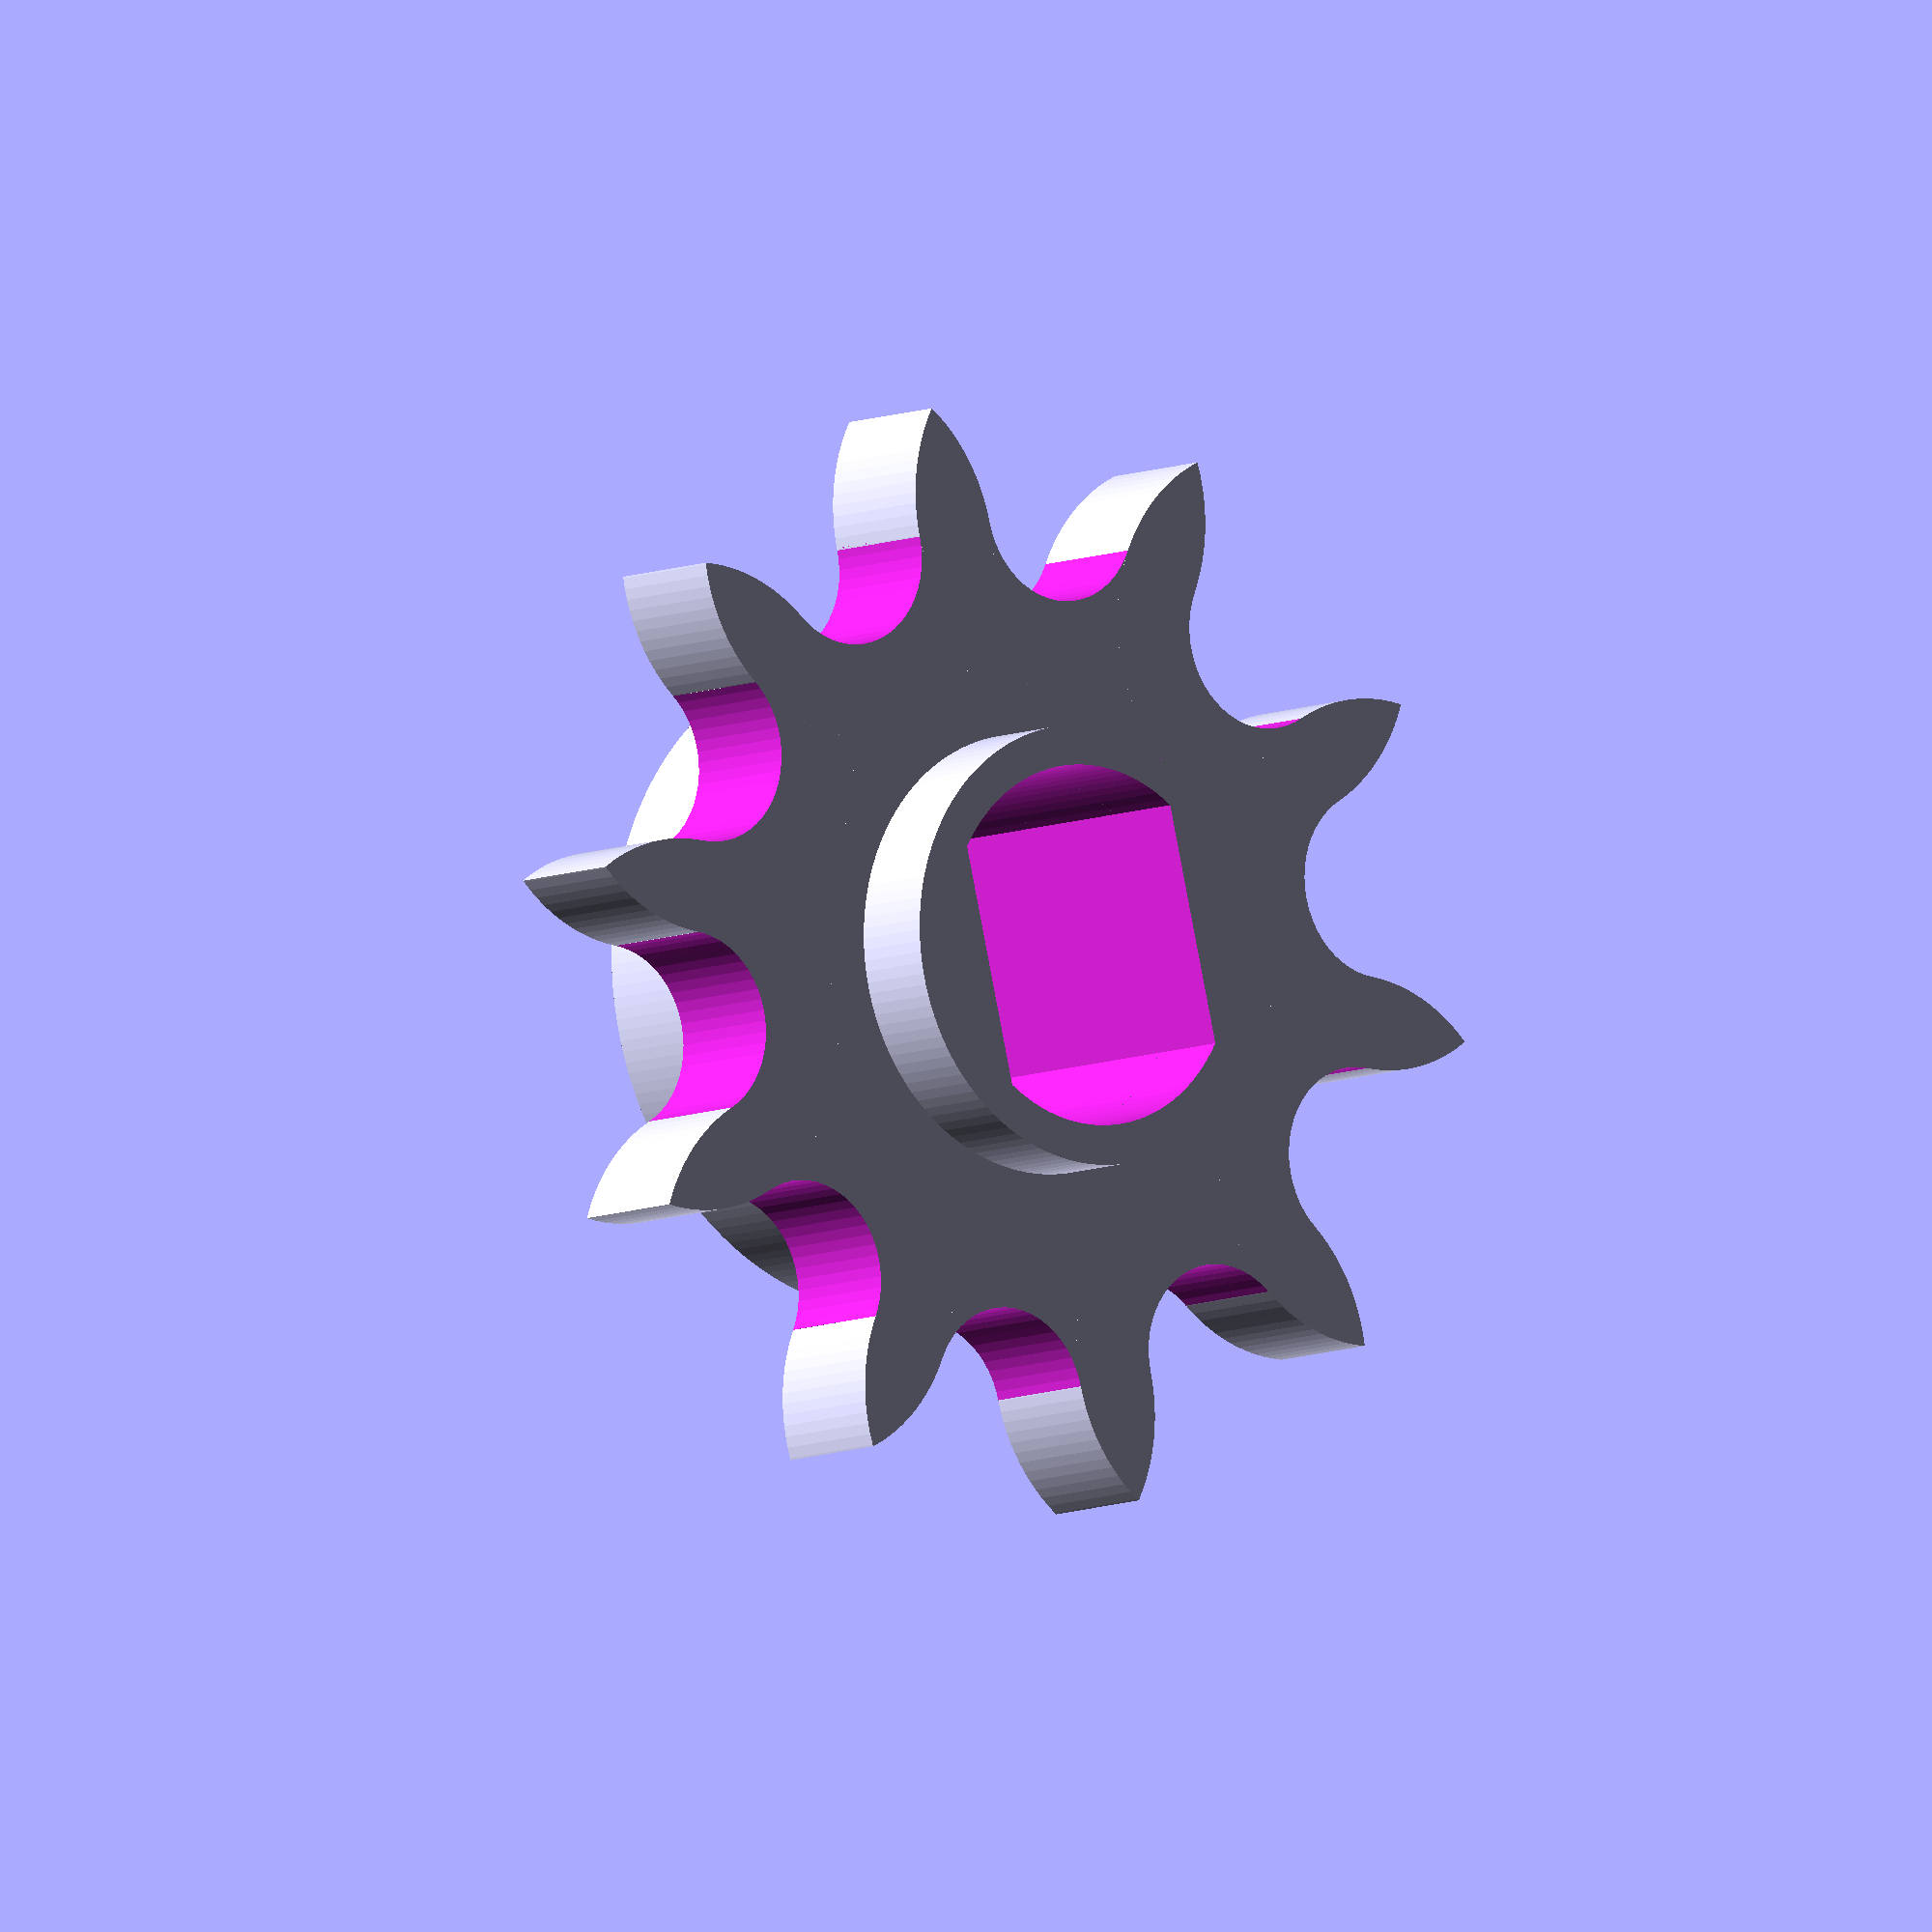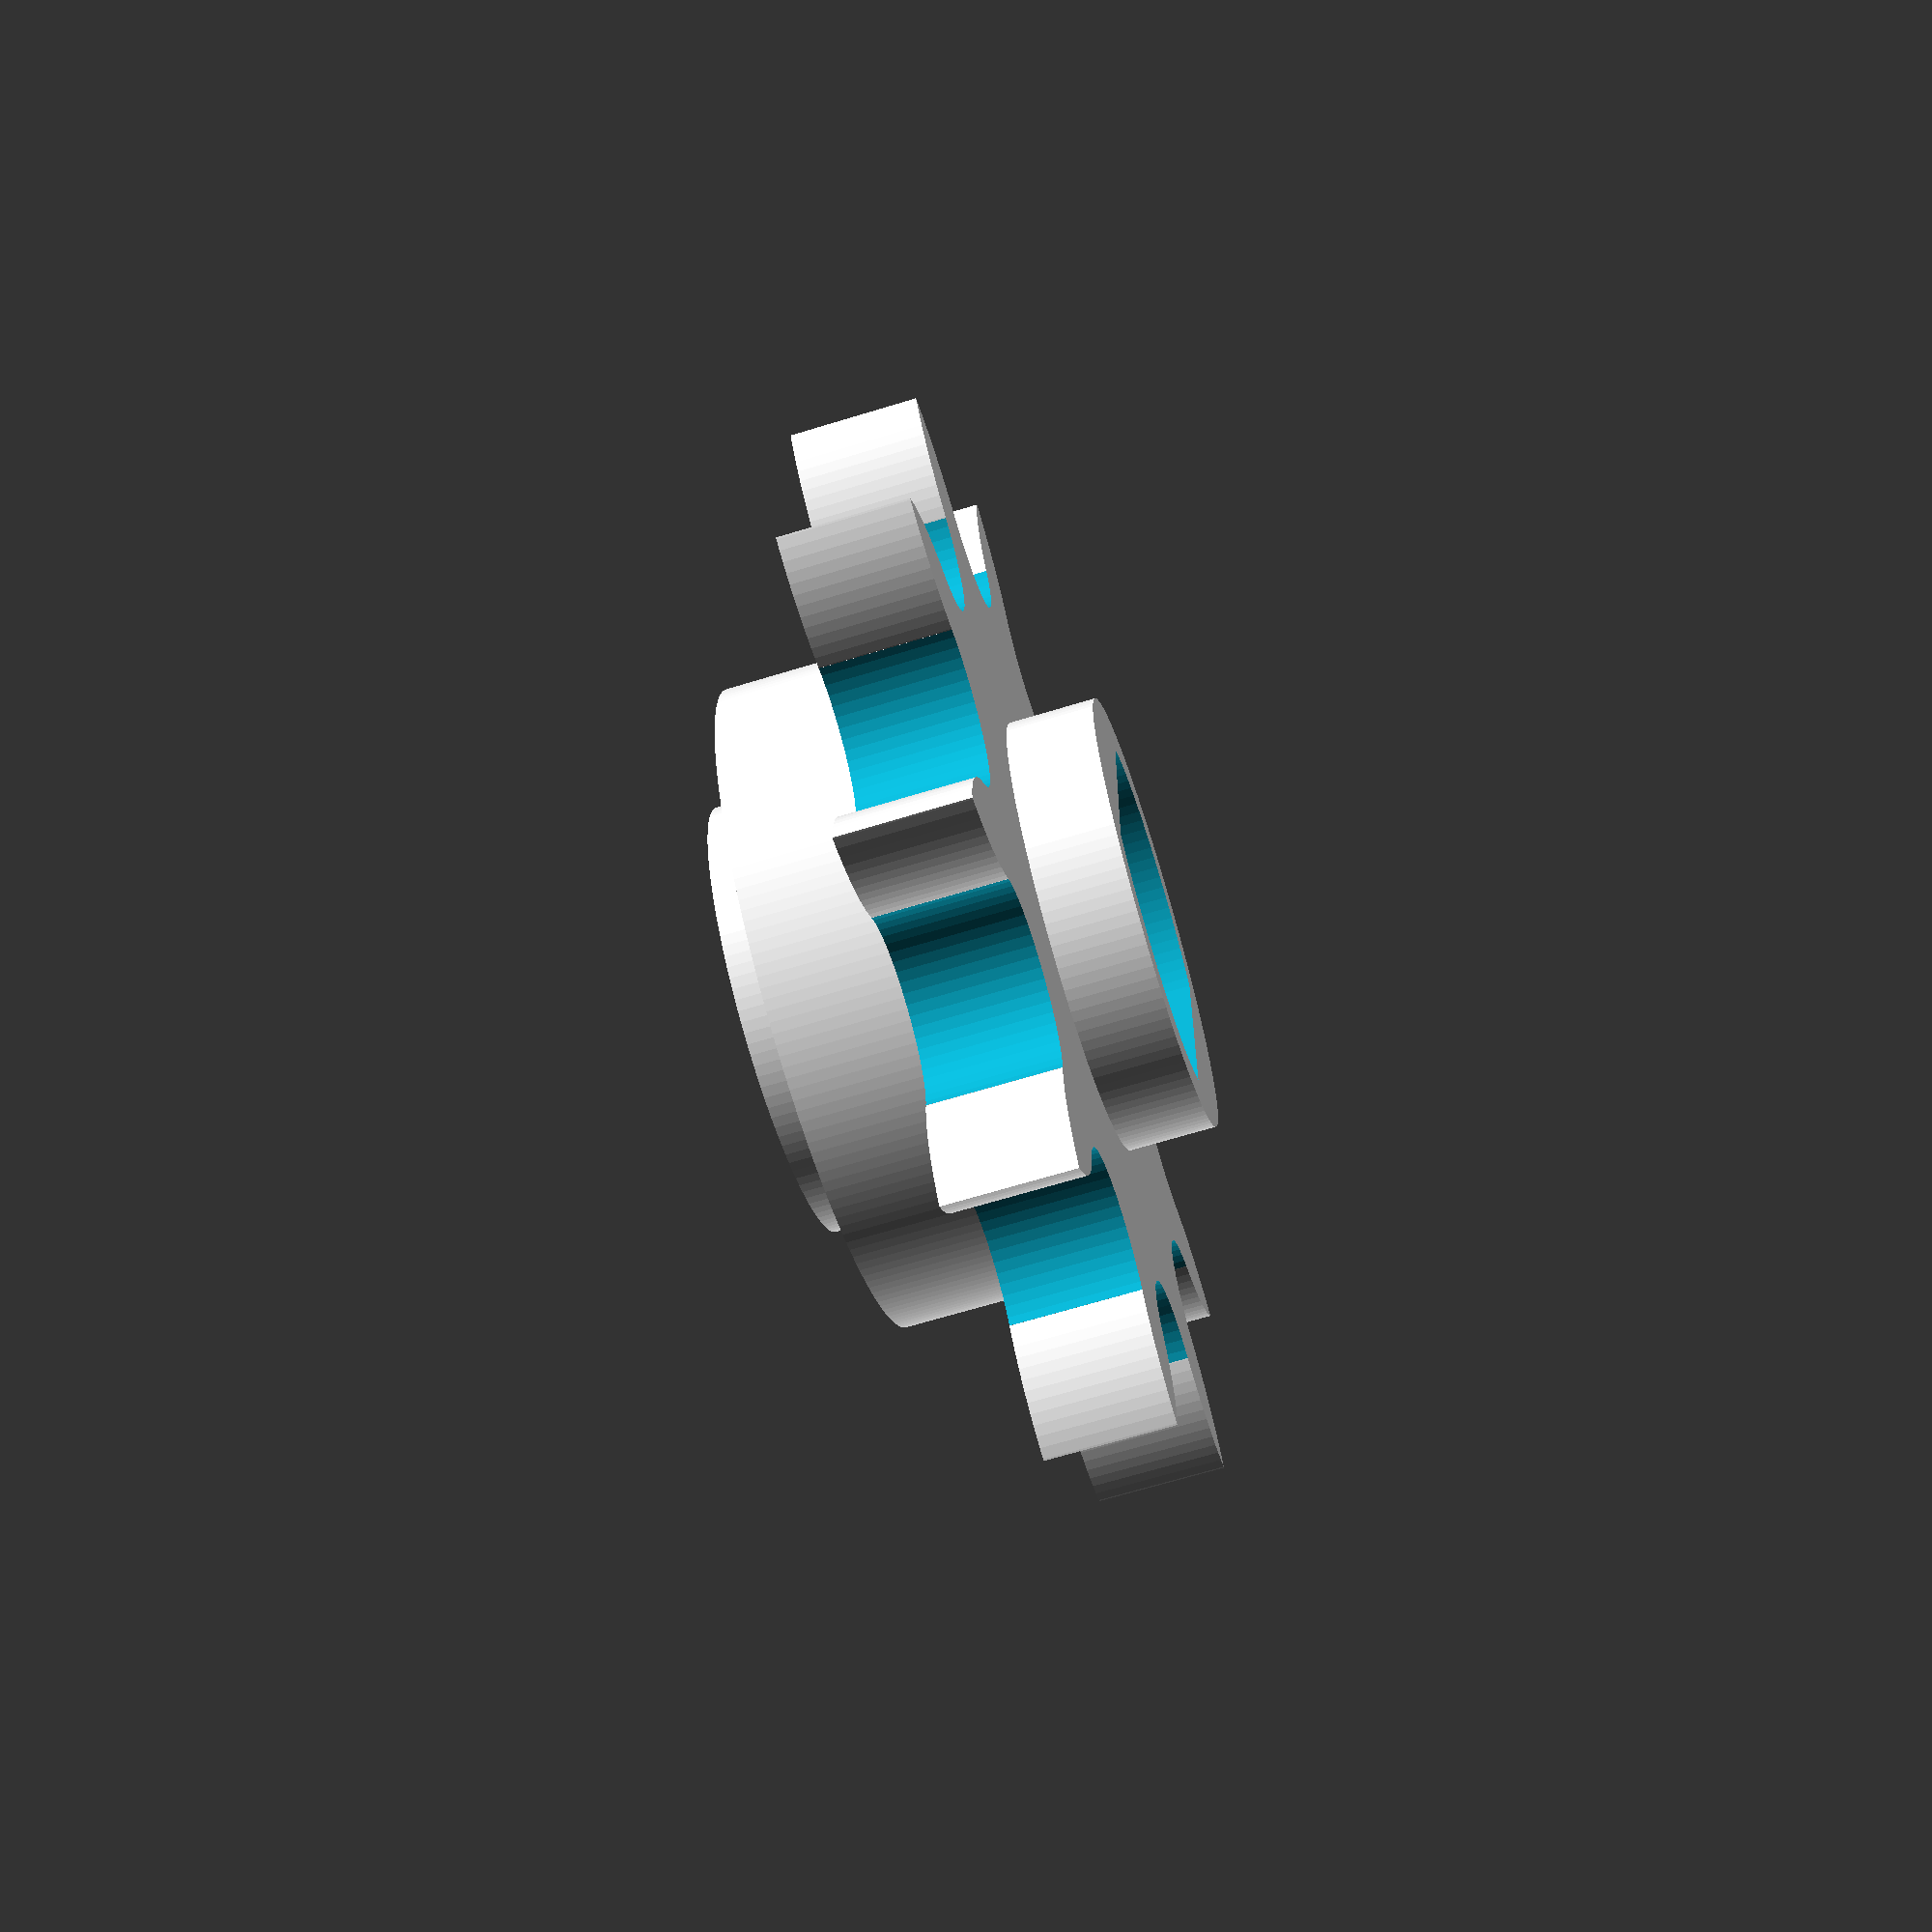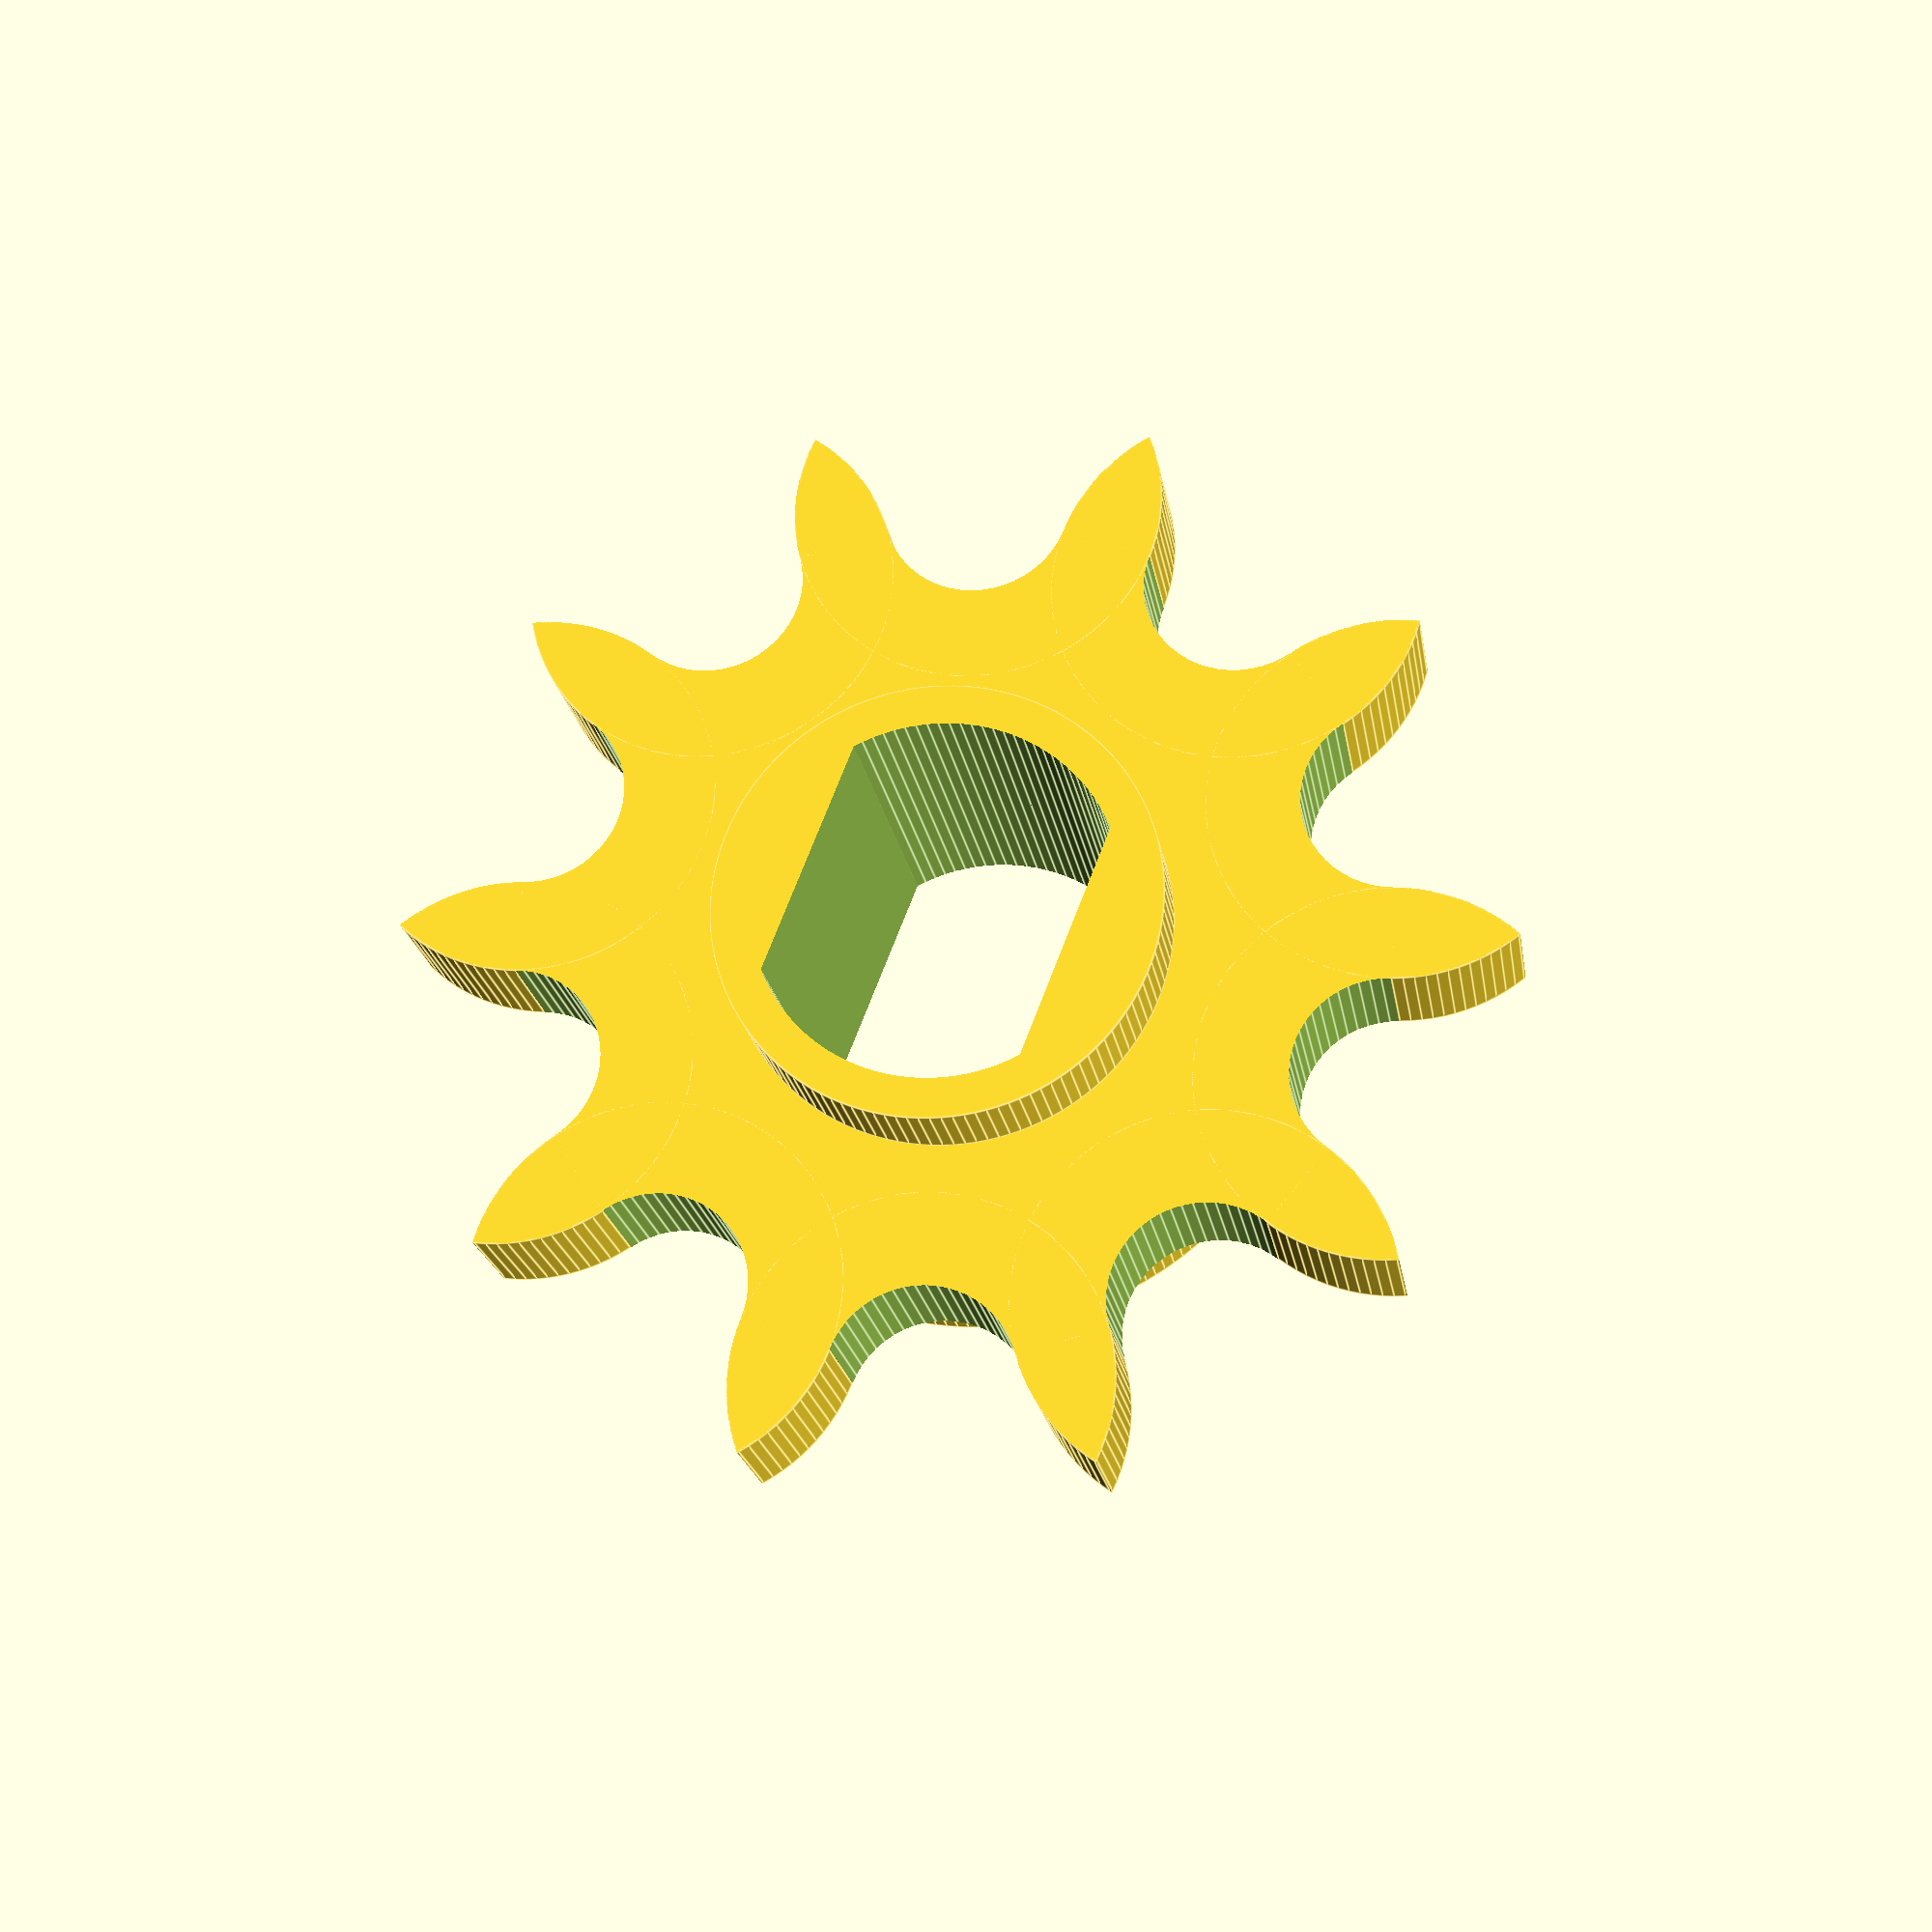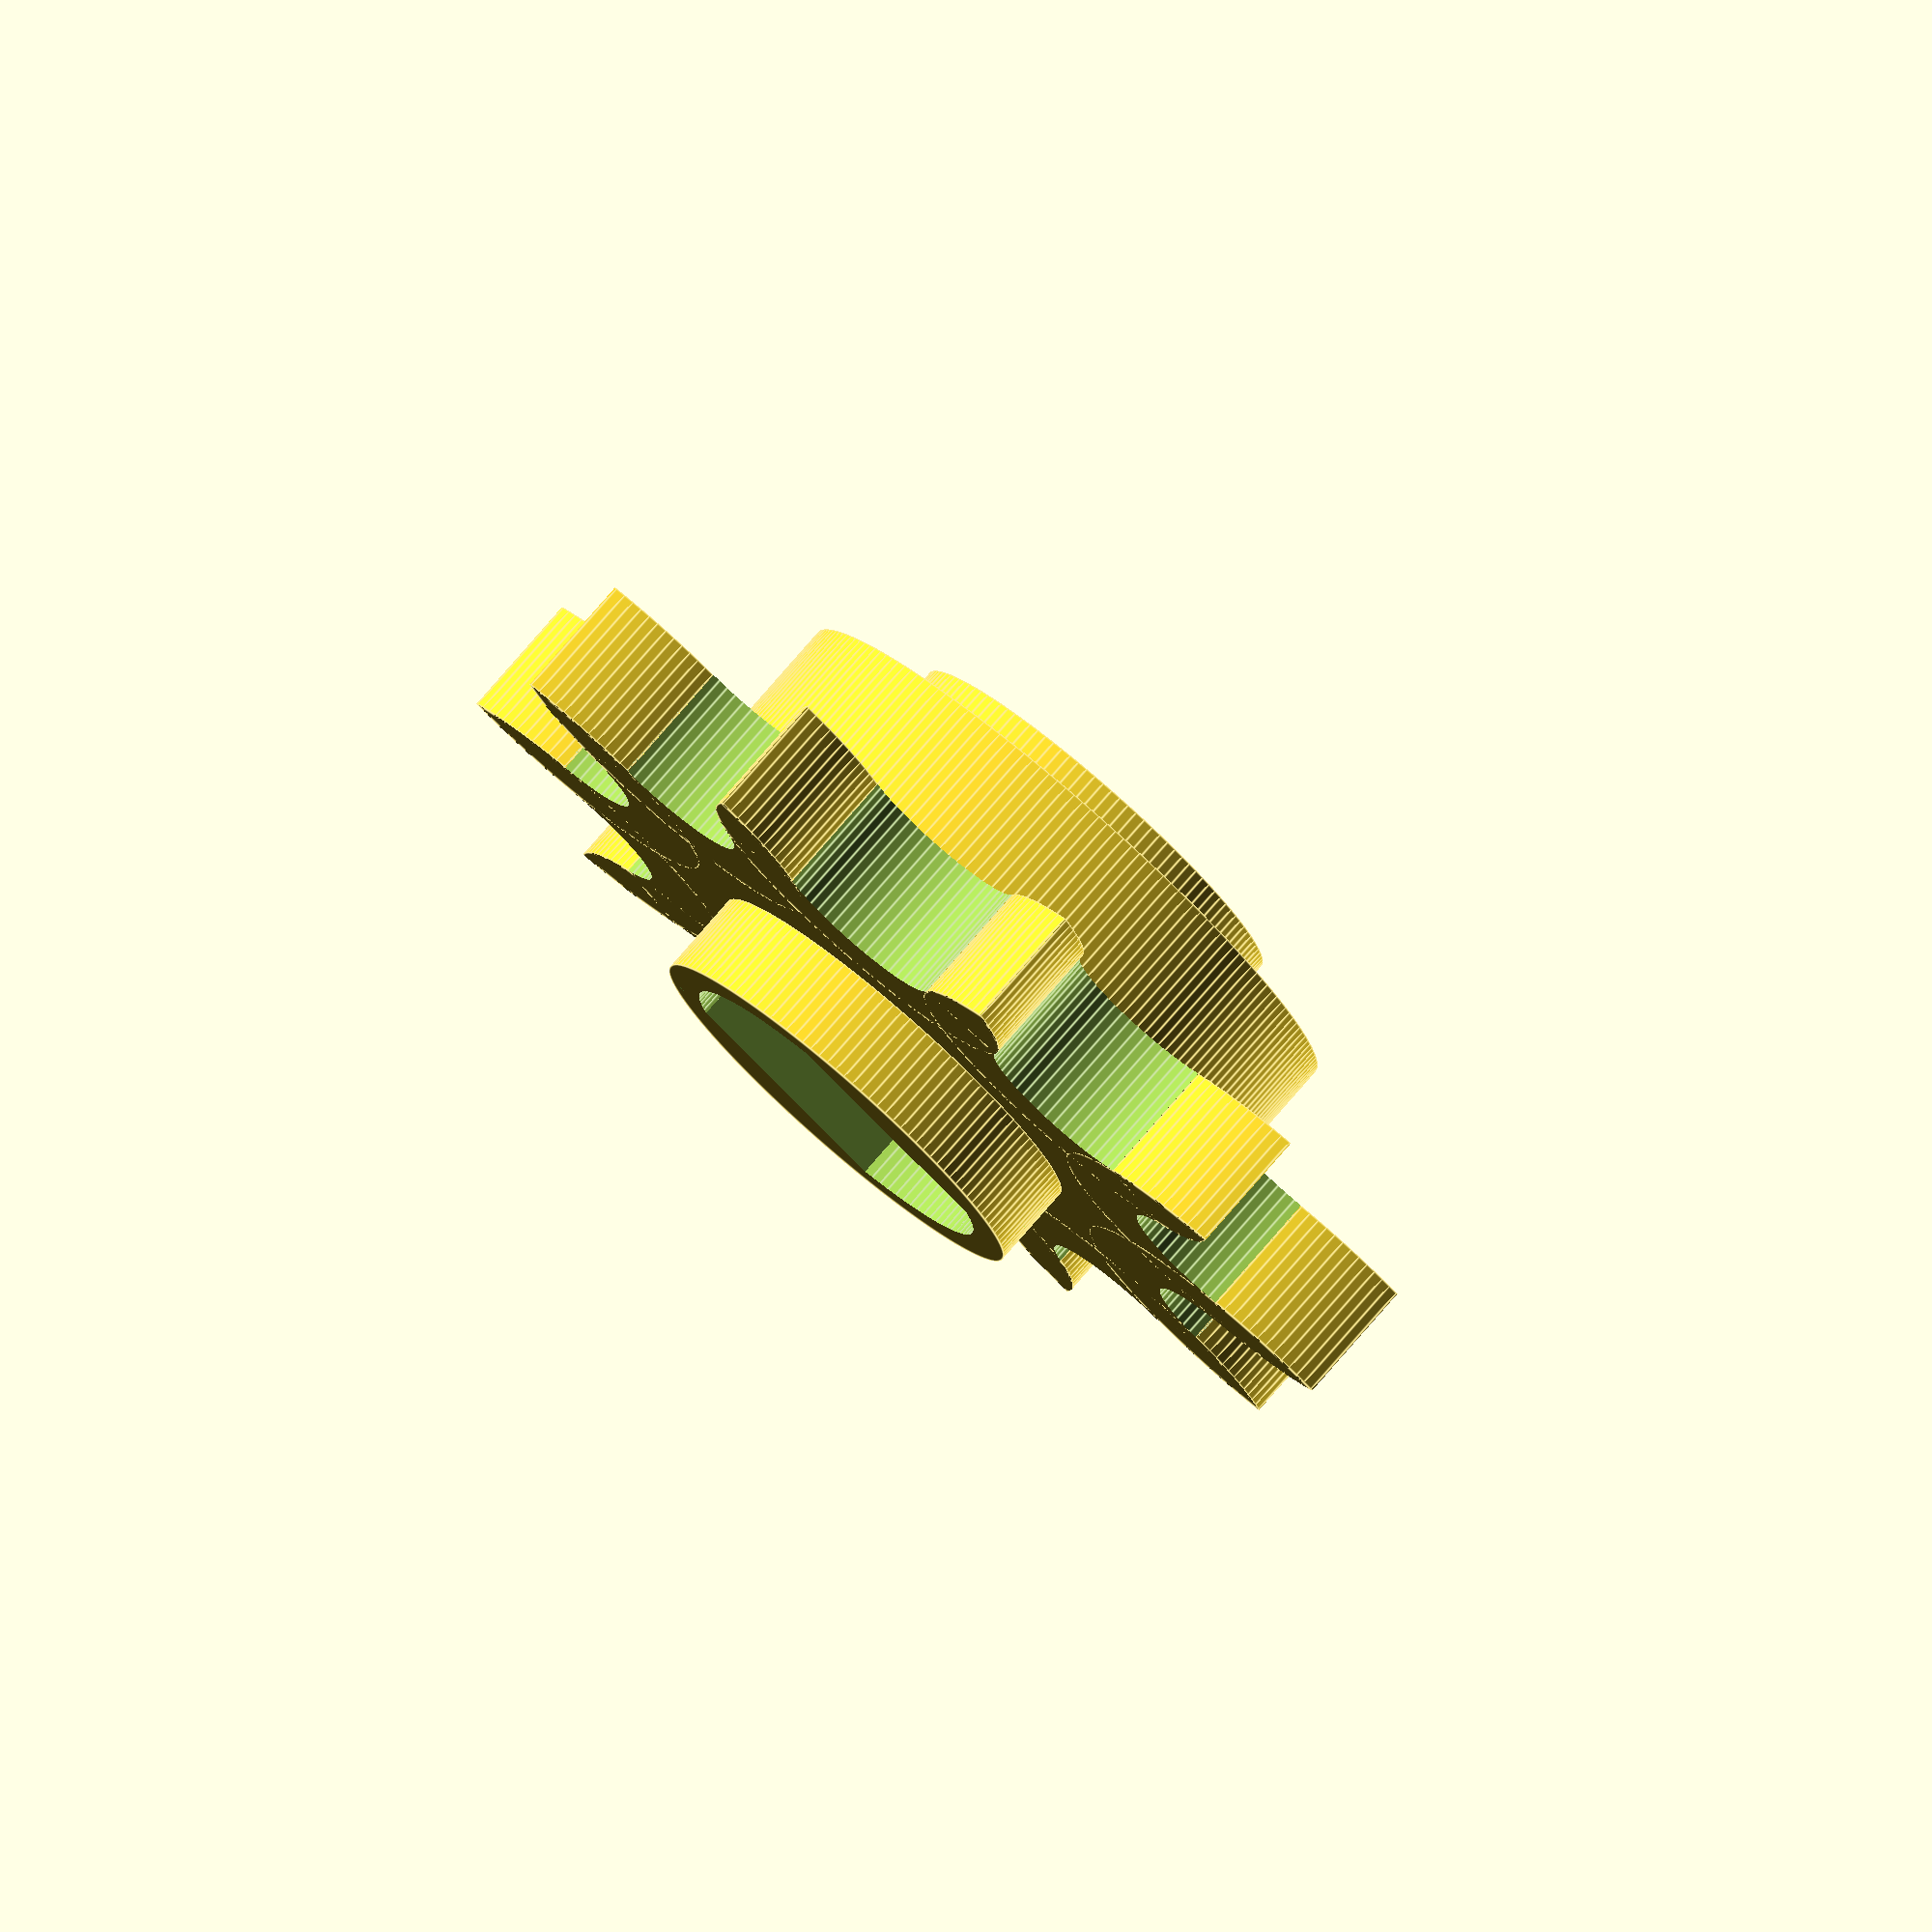
<openscad>
/*

Sprocket generator v2.1

This code is based on the code written by *haand001*, who based his code on the work of 
*Talon_1* who based his code on the work of *Aleksejs*. 

Big thanks for your contributions. The aim of this code is to be easier
understood by folks that are new to OpenSCAD. The rendered sprocket can be downloaded 
as a .STL file and 3D-printed directly using any slicing program.

*/

//////////////////////
/* CHAIN-PARAMETERS */
//////////////////////

/* [Base Settings] */
// Chain roller diameter
Roller_Diameter  = 4.15;
// Plate thickness
Sprocket_Thickness = 2.95;
// Distance between the rollers (center to center)
Roller_Pitch     = 6.35;
// Makes roller spaces larger
Tolerance = 0.05;

/* [Teeth] */

// Number of teeth on the sprocket
Teeth    = 10;
// Effectively removes points on teeth
Shorten_Teeth = false;

///////////////
/* VARIABLES */
///////////////


/* [Shaft Collars] */
// Bottom shaft diameter
bottom_shaft_d = 10;
// Bottom shaft height (0 to remove)
bottom_shaft_h = 2; // = 0 to remove
// Top shaft diameter
top_shaft_d    = 15;
// Top shaft height (0 to remove)
top_shaft_h    = 3; // = 0 to remove
// Extra top shaft diameter
toptop_shaft_d = 10;
// Extra top shaft height
toptop_shaft_h = 1; // = 0 to remove

/* [Bore] */
// Larger bore diameter
Bore_Diameter_1   = 8.2;
// Smaller bore diameter (set to same as large for round bore hole)
Bore_Diameter_2   = 6.1;

/* [Holes] */
// Add holes for securing plate
Number_of_Holes = 0;
Hole_Diameter = 4;
// All holes will be distributed at this distance from the center of the bore
Hole_Offset_from_Center = 40;

/* [Output Options] */
// Generate as projection for export to DXF
Make_Projection=false;

///////////////////////
// RENDERING QUALITY */
///////////////////////

/* [Rendering Quality] */
// HIGH : fs=0.25 : fa=3 : fn=0
// LOW  : fs=1    : fa=7 : fn=0

// Minimum size of a fragment
fs = 0.25; 
// Minimum angle for a fragment
fa = 1; 
// Number of fragments (overrides fs & fa if non zero)
fn = 0; 

///////////////
/* MAIN CODE */
///////////////

if (Make_Projection) {
    projection(){
        main();
    }
} else {
    main();
}

module main(){
    difference()
    {
        // Create a union of four shapes, 3 cylinders and 1 sprocket
        union()
        {
            // Create sprocket using the defined module
            sprocket(Teeth, Roller_Diameter, Roller_Pitch, Sprocket_Thickness, Tolerance);
            
            // Create cylinder on front side of sprocket
            translate([0, 0, Sprocket_Thickness])
                cylinder(top_shaft_h, top_shaft_d/2, top_shaft_d/2, $fs=fs, $fa=fa, $fn=fn);
            
            // Create cylinder on back side of sprocket
            rotate([0,180])
                cylinder(bottom_shaft_h, bottom_shaft_d/2, bottom_shaft_d/2, $fs=fs, $fa=fa, $fn=fn);
            
            // Create cylinder on top of the front side cylinder
            translate([0, 0, Sprocket_Thickness+top_shaft_h])
                cylinder(toptop_shaft_h, toptop_shaft_d/2, toptop_shaft_d/2, $fs=fs, $fa=fa, $fn=fn);
        }
        
        // Rest of shapes are removal of material

        // Drills out the  bore hole with 1 mm extra in both directions
        bore_height = bottom_shaft_h+Sprocket_Thickness+top_shaft_h+toptop_shaft_h+2; 

        translate([0, 0, -bottom_shaft_h-1])
        {
            intersection()
            {
                cylinder(bore_height, Bore_Diameter_1/2, Bore_Diameter_1/2, $fs=fs, $fa=fa, $fn=fn);            
                translate([-Bore_Diameter_1/2, -Bore_Diameter_2/2, 0])
                {
                    cube([Bore_Diameter_1, Bore_Diameter_2, bore_height]);
                }
            }        
        }

        // Drills 'Number_of_Holes' many holes in a circle
        angle_between_holes = 360/Number_of_Holes;
        if (Number_of_Holes > 0)
        {
            for(hole_angle = [0:360/Number_of_Holes:360])
            {
                translate([Hole_Offset_from_Center/2*cos(hole_angle), Hole_Offset_from_Center/2*sin(hole_angle), -bottom_shaft_h-1])
                {
                    cylinder(h = bore_height, r = Hole_Diameter/2, $fs=fs, $fa=fa, $fn=fn);
                }
            }
        }

        if (Shorten_Teeth) {
            outside_diameter = Roller_Pitch * (0.6 + 1/tan(180/Teeth) ) * 0.98;
            translate([0,0,-1])
            {
                difference()
                {
                    cylinder(h=bore_height+2, d=outside_diameter+Roller_Pitch, $fs=fs, $fa=fa, $fn=fn);
                    cylinder(h=bore_height+2, d=outside_diameter, $fs=fs, $fa=fa, $fn=fn);
                }
            }
        }
    }
}


/////////////////////
/* SPROCKET MODULE */
/////////////////////

module sprocket(Teeth=20, roller=3, Roller_Pitch=17, Sprocket_Thickness=3, Tolerance=0.2)
{
	Roller_Radius = roller/2; //We need radius in our calculations, not diameter
	distance_from_center = Roller_Pitch/(2*sin(180/Teeth));
	angle = (360/Teeth);
	
    Roller_Pitch_radius = sqrt((distance_from_center*distance_from_center) - (Roller_Pitch*(Roller_Radius+Tolerance))+((Roller_Radius+Tolerance)*(Roller_Radius+Tolerance)));
	    
    difference()
    {
		union()
        {
            // Quality parameters
            $fs = fs; 
            $fa = fa;
            $fn = fn;
            
            // Create inner cylinder with radius = Roller_Pitch_radius
			cylinder(r=Roller_Pitch_radius, h=Sprocket_Thickness);
            
            // Create outer part of the Teeth
			for(tooth=[1:Teeth])
            {
				intersection()
                {
					rotate(a=[0, 0, angle*(tooth+0.5)])
                    {
						translate([distance_from_center, 0, 0])
                        {
                            $fs = fs; 
                            $fa = fa;
                            $fn = fn;
							cylinder(r=Roller_Pitch-Roller_Radius-Tolerance, h=Sprocket_Thickness);
						}
					}
					rotate(a=[0,0,angle*(tooth-0.5)])
                    {
						translate([distance_from_center,0,0])
                        {
							cylinder(r=Roller_Pitch-Roller_Radius-Tolerance,h=Sprocket_Thickness);
						}
					}
				}
			}
		}
        
        // Cuts away the inner groove between the Teeth
		for(tooth=[1:Teeth])
        {
			rotate(a=[0, 0, angle*(tooth+0.5)])
            {
				translate([distance_from_center, 0, -1])
                {
					$fs = fs; 
                    $fa = fa;
                    $fn = fn;
                    cylinder(r=Roller_Radius+Tolerance, h=Sprocket_Thickness+2);
				}
			}
		}
	}
}



</openscad>
<views>
elev=187.9 azim=103.9 roll=39.2 proj=o view=wireframe
elev=66.6 azim=88.7 roll=107.1 proj=p view=wireframe
elev=199.4 azim=68.5 roll=351.5 proj=p view=edges
elev=101.1 azim=330.2 roll=319.1 proj=o view=edges
</views>
